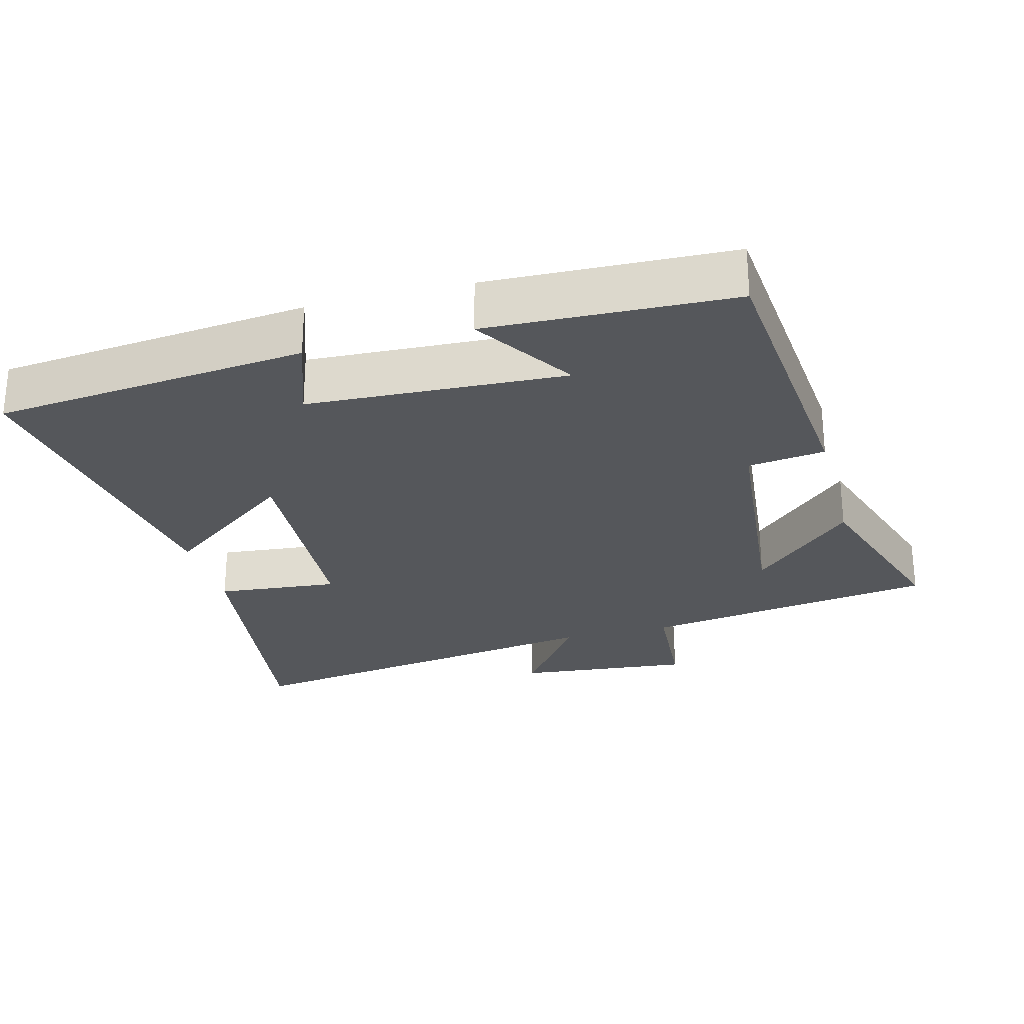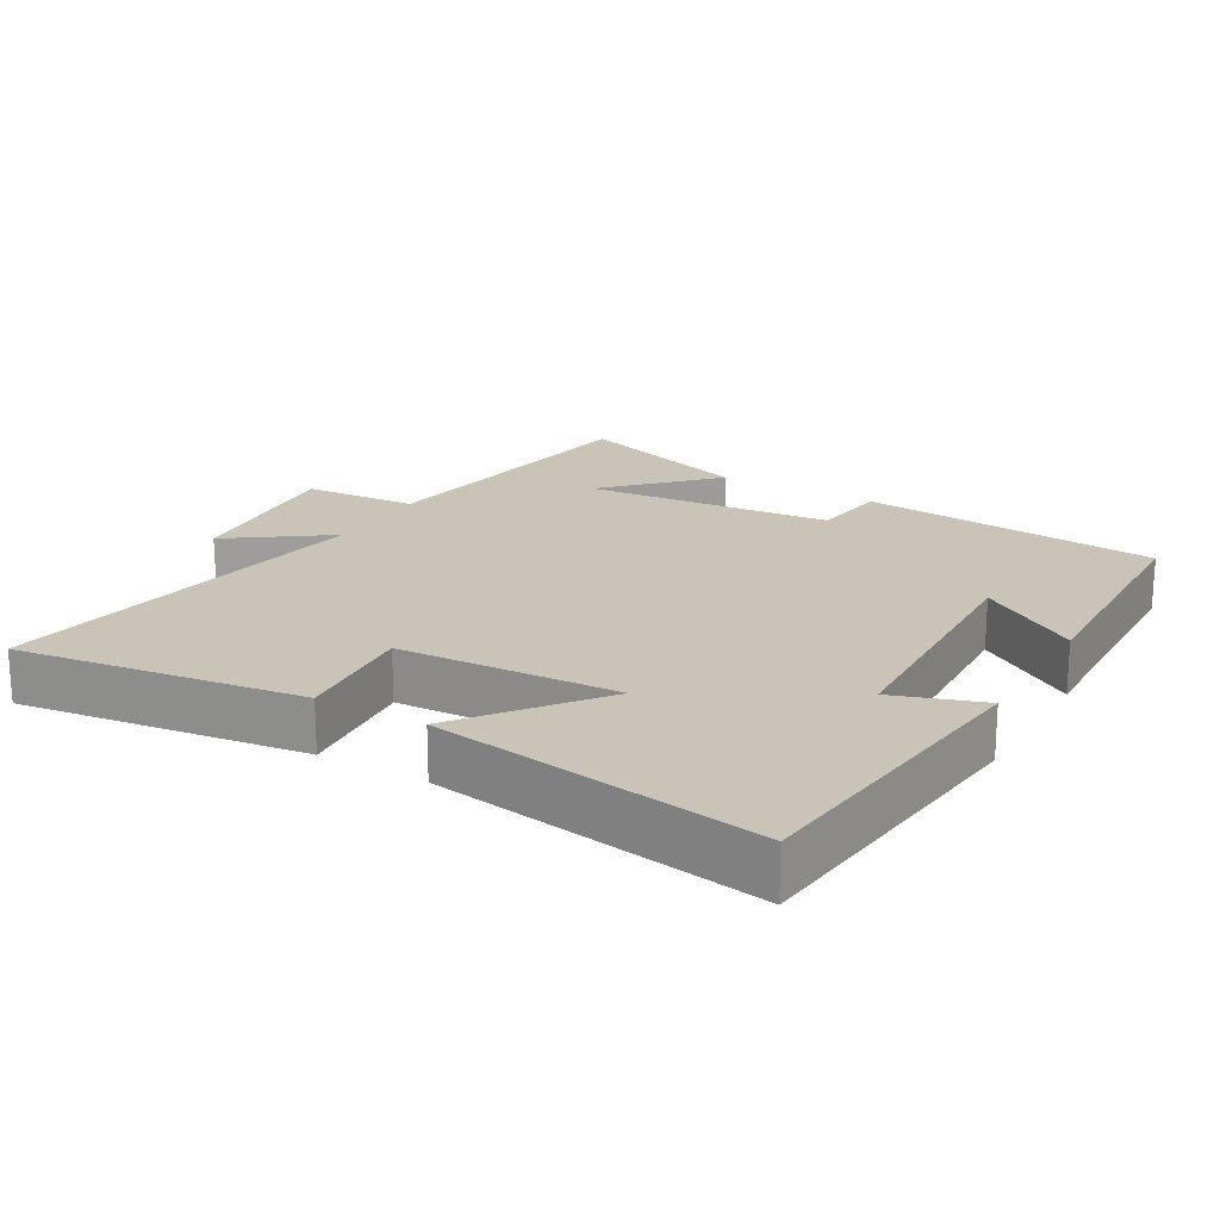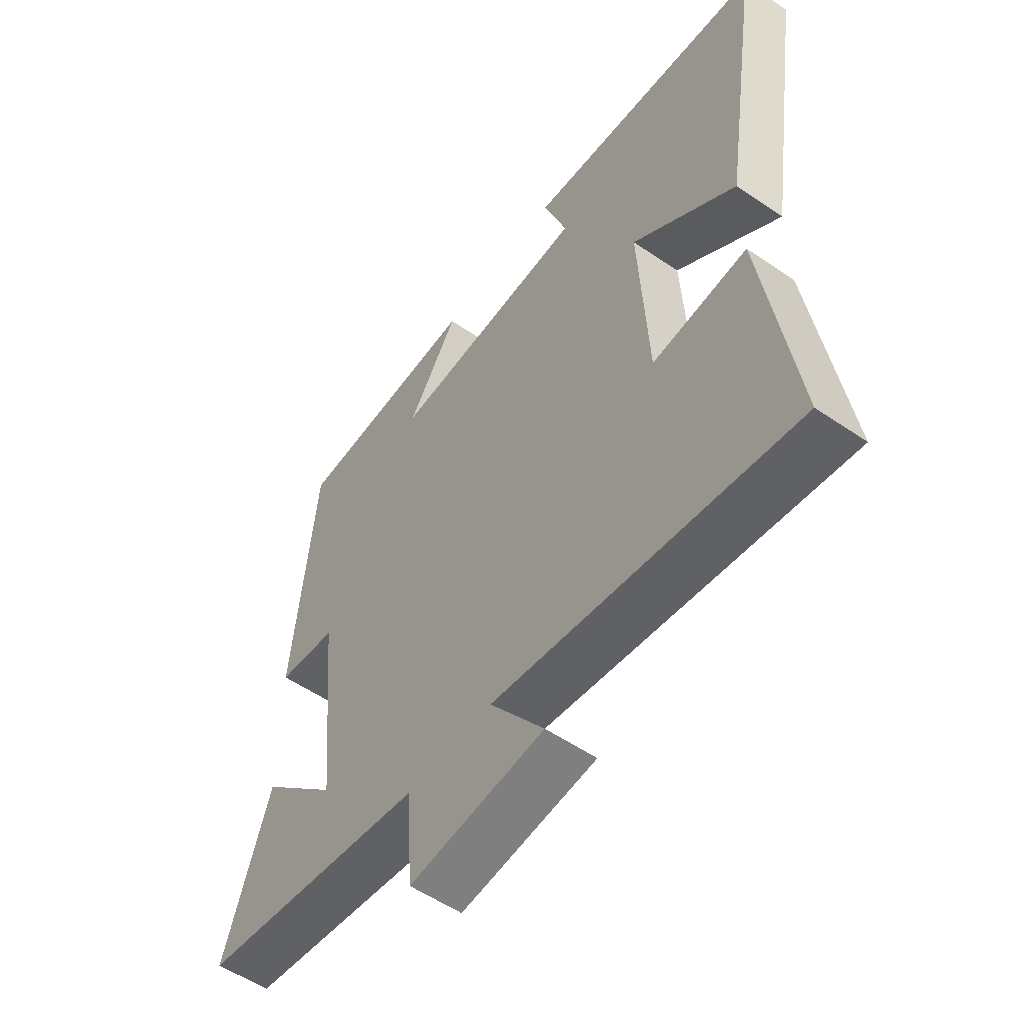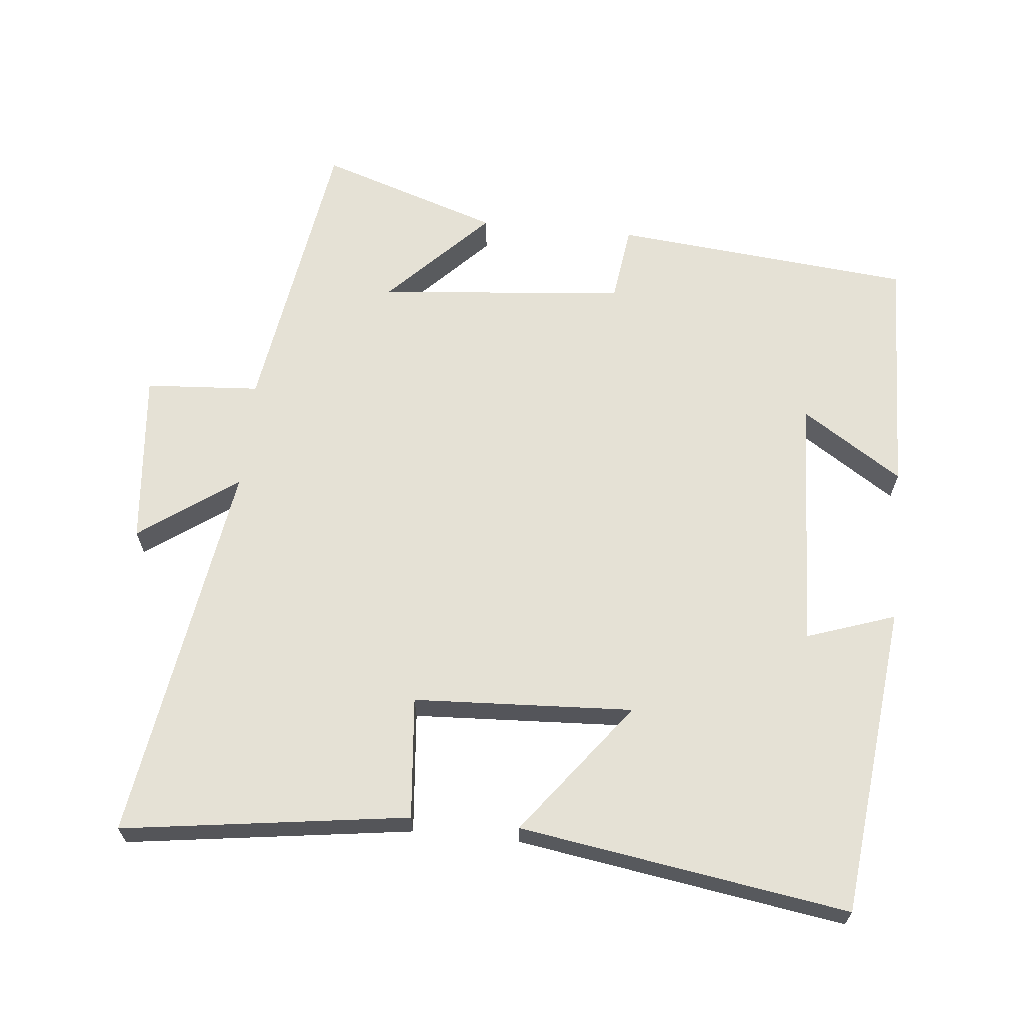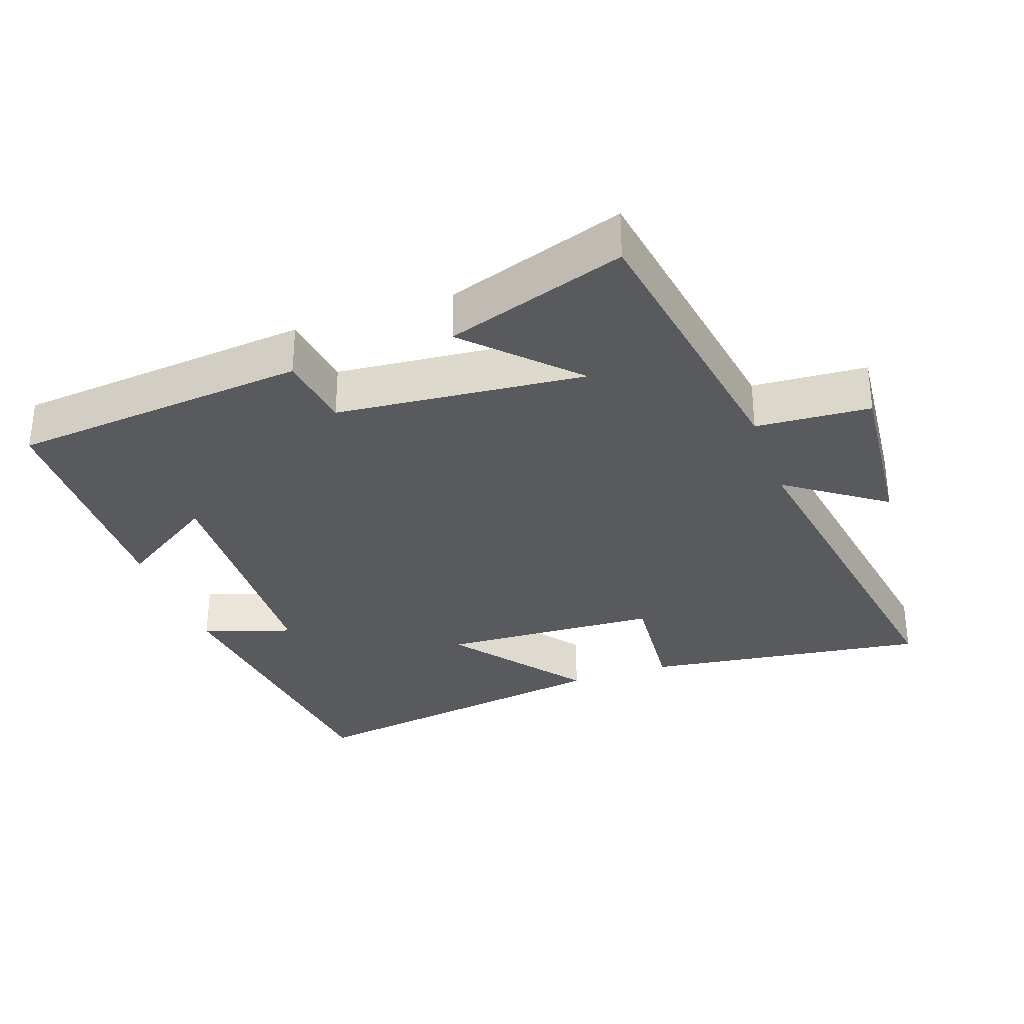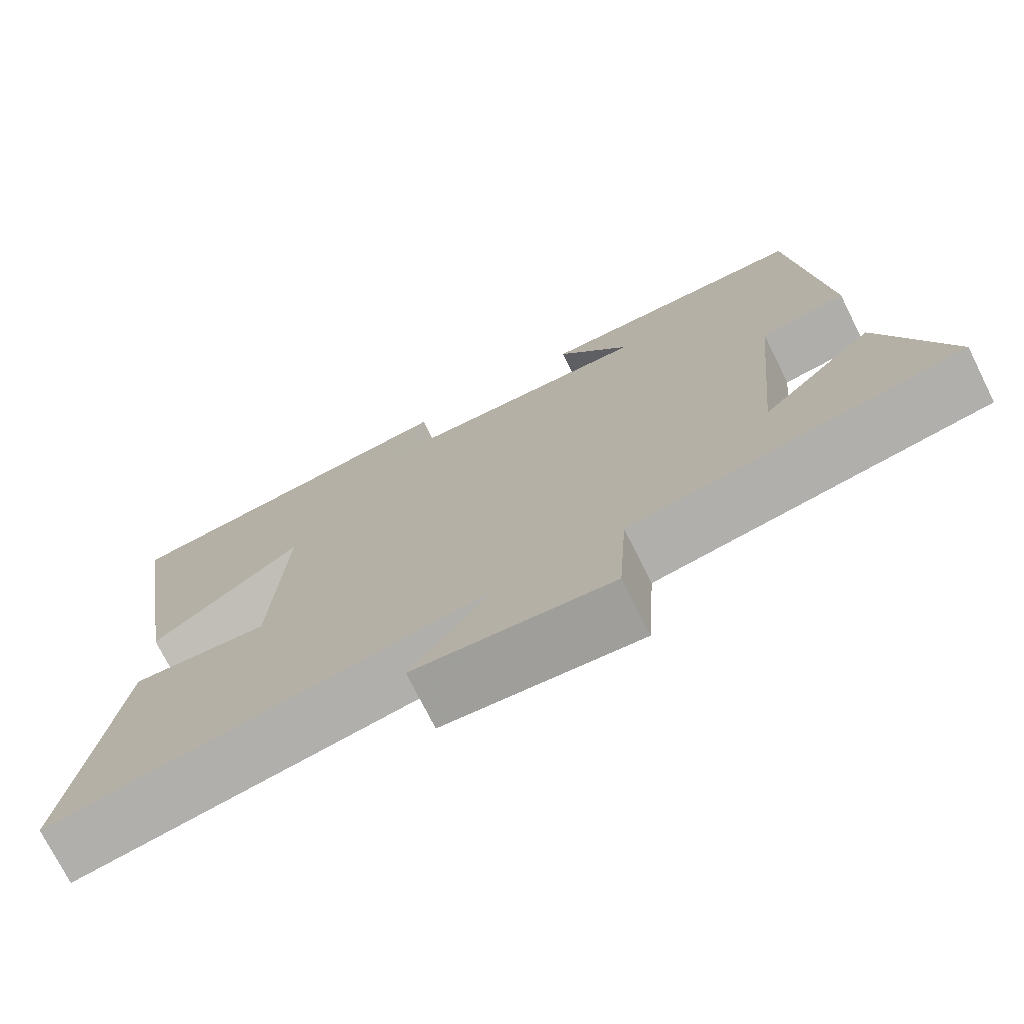
<metadata>
{"format":"obj","ext":"obj","renderer":"f3d","projection":"perspective","resolution":1024,"background":"white","views":[{"elev":-26.6,"azim":14.6,"up":"+Y"},{"elev":19.9,"azim":-59.8,"up":"+Y"},{"elev":-55.2,"azim":-125.8,"up":"+Z"},{"elev":65.1,"azim":-84.3,"up":"+Y"},{"elev":-31.8,"azim":109.5,"up":"+Y"},{"elev":-74.0,"azim":26.5,"up":"+Z"}]}
</metadata>
<code>
v 0.459 0.07 0.489
v 0.5 0.07 0.058
v 0.389 0.07 0.043
v 0.355 0.07 -0.315
v 0.5 0.07 -0.174
v 0.586 0.07 -0.434
v 0.161 0.07 -0.5
v 0.15 0.07 -0.665
v -0.102 0.07 -0.641
v -0.001 0.07 -0.5
v -0.557 0.07 -0.587
v -0.5 0.07 -0.176
v -0.324 0.07 -0.192
v -0.308 0.07 0.124
v -0.5 0.07 -0.022
v -0.574 0.07 0.451
v -0.124 0.07 0.5
v -0.168 0.07 0.372
v 0.202 0.07 0.356
v 0.108 0.07 0.5
v 0.459 0 0.489
v 0.5 0 0.058
v 0.389 0 0.043
v 0.355 0 -0.315
v 0.5 0 -0.174
v 0.586 0 -0.434
v 0.161 0 -0.5
v 0.15 0 -0.665
v -0.102 0 -0.641
v -0.001 0 -0.5
v -0.557 0 -0.587
v -0.5 0 -0.176
v -0.324 0 -0.192
v -0.308 0 0.124
v -0.5 0 -0.022
v -0.574 0 0.451
v -0.124 0 0.5
v -0.168 0 0.372
v 0.202 0 0.356
v 0.108 0 0.5
f 19 20 1 2
f 18 19 2 3
f 15 16 17 18
f 14 15 18
f 13 14 18 3
f 10 11 12 13
f 10 13 3 4
f 7 8 9 10
f 7 10 4
f 6 7 4
f 4 5 6
f 22 21 40 39
f 23 22 39 38
f 38 37 36 35
f 38 35 34
f 23 38 34 33
f 33 32 31 30
f 24 23 33 30
f 30 29 28 27
f 24 30 27
f 24 27 26
f 26 25 24
f 1 21 22 2
f 2 22 23 3
f 3 23 24 4
f 4 24 25 5
f 5 25 26 6
f 6 26 27 7
f 7 27 28 8
f 8 28 29 9
f 9 29 30 10
f 10 30 31 11
f 11 31 32 12
f 12 32 33 13
f 13 33 34 14
f 14 34 35 15
f 15 35 36 16
f 16 36 37 17
f 17 37 38 18
f 18 38 39 19
f 19 39 40 20
f 20 40 21 1

</code>
